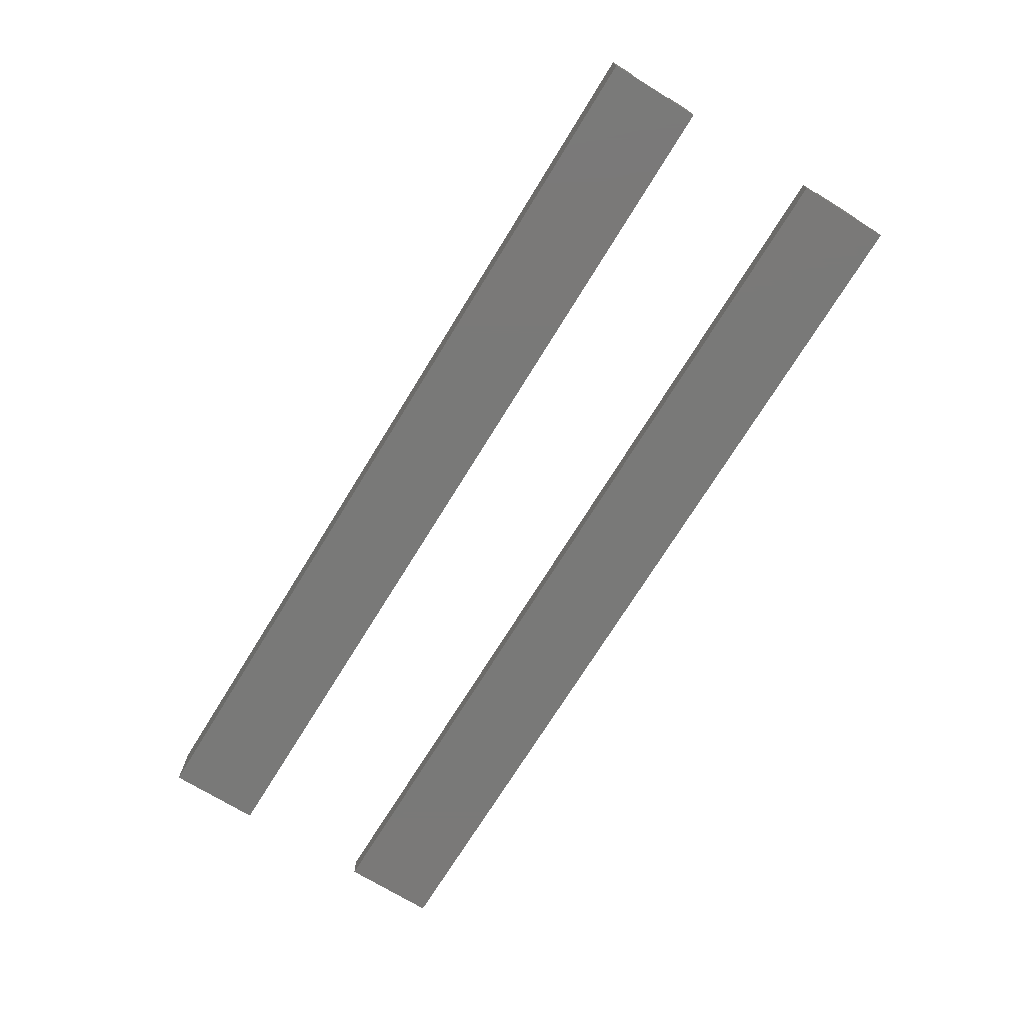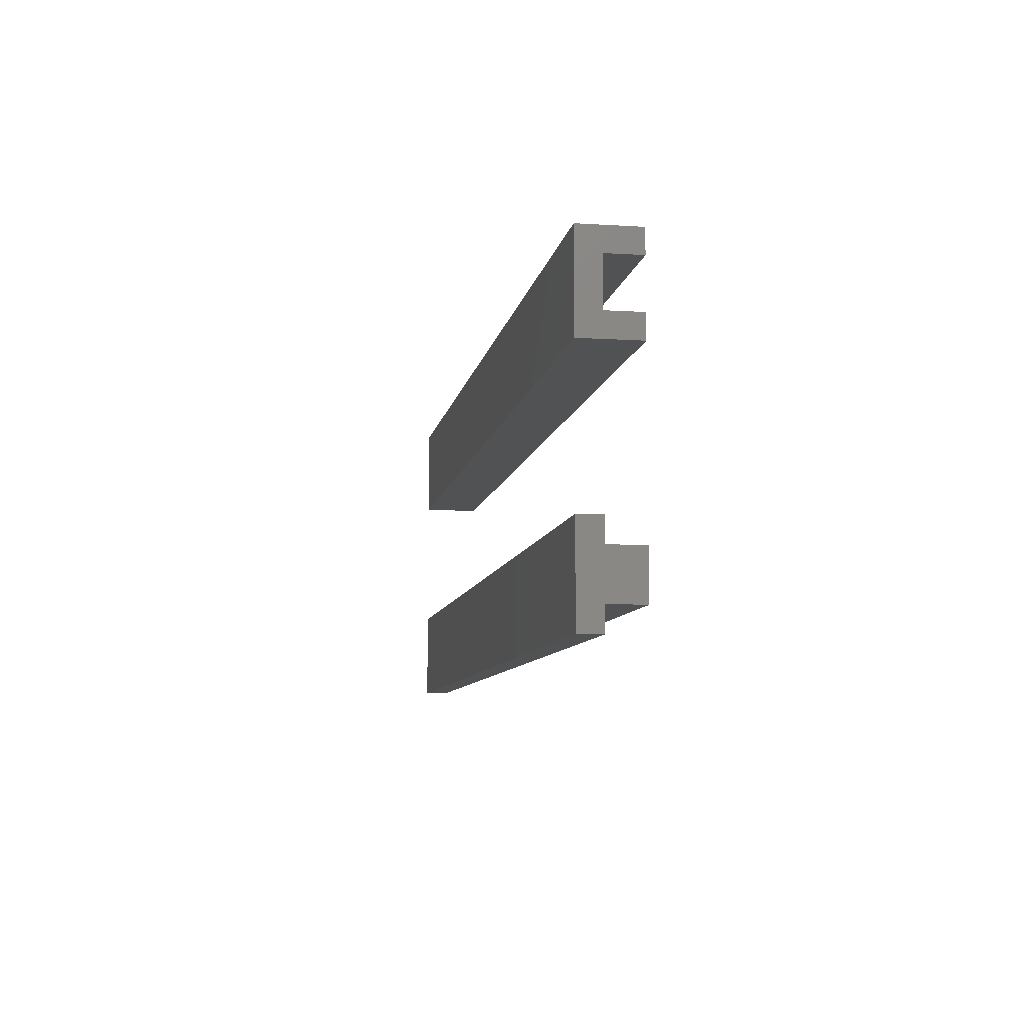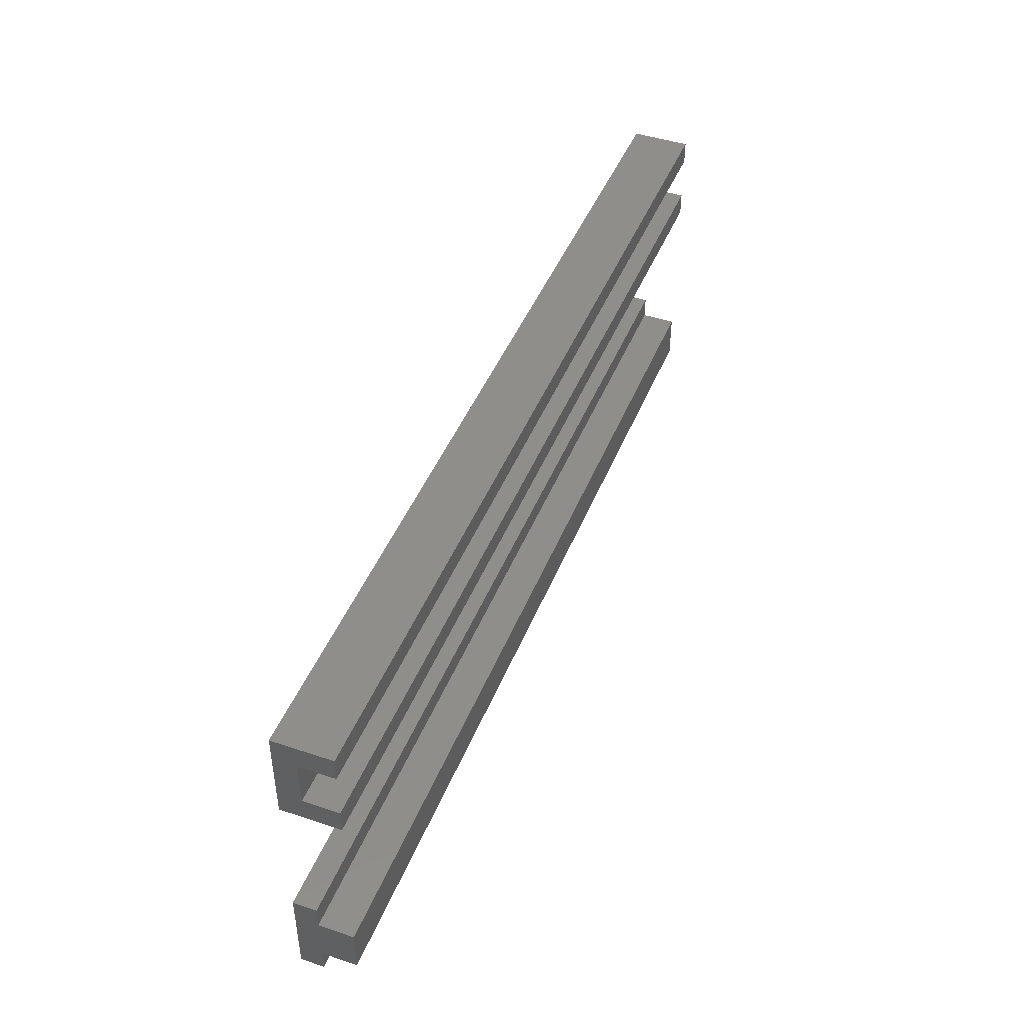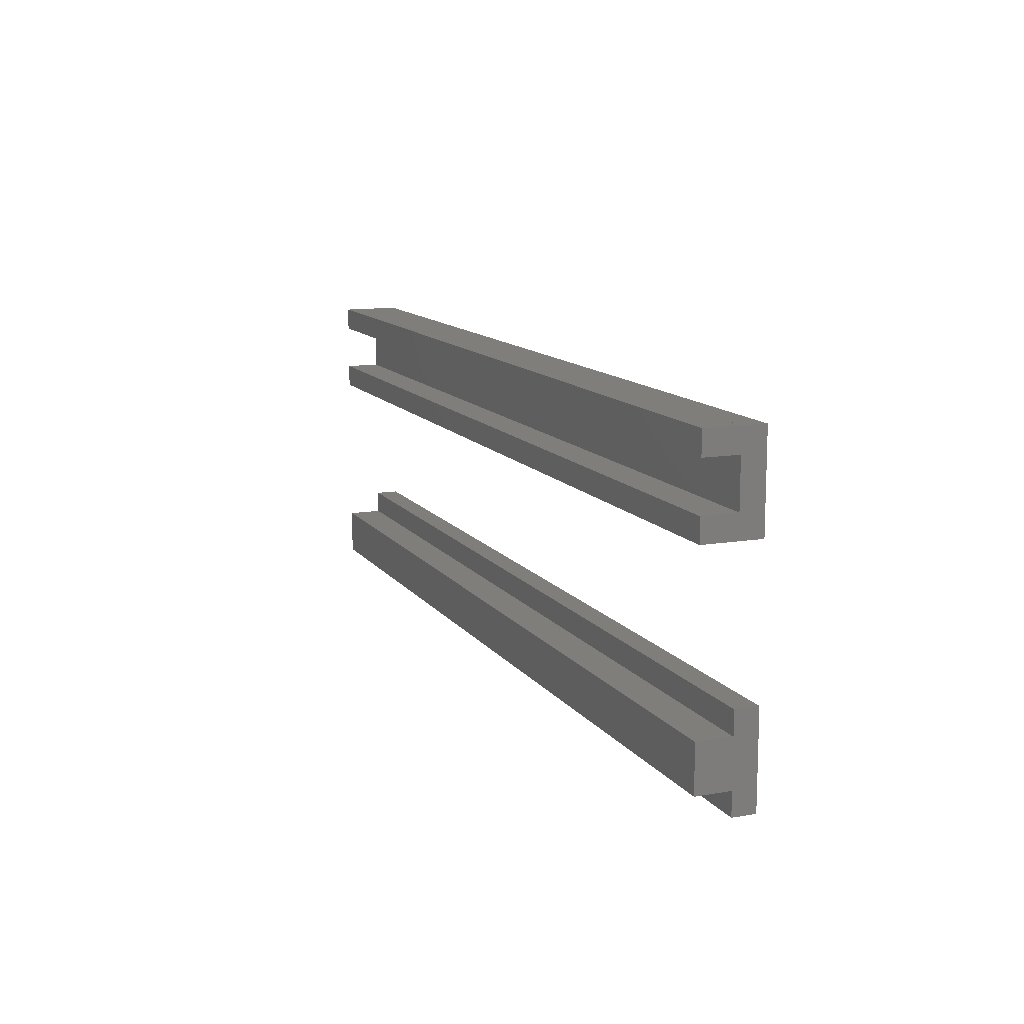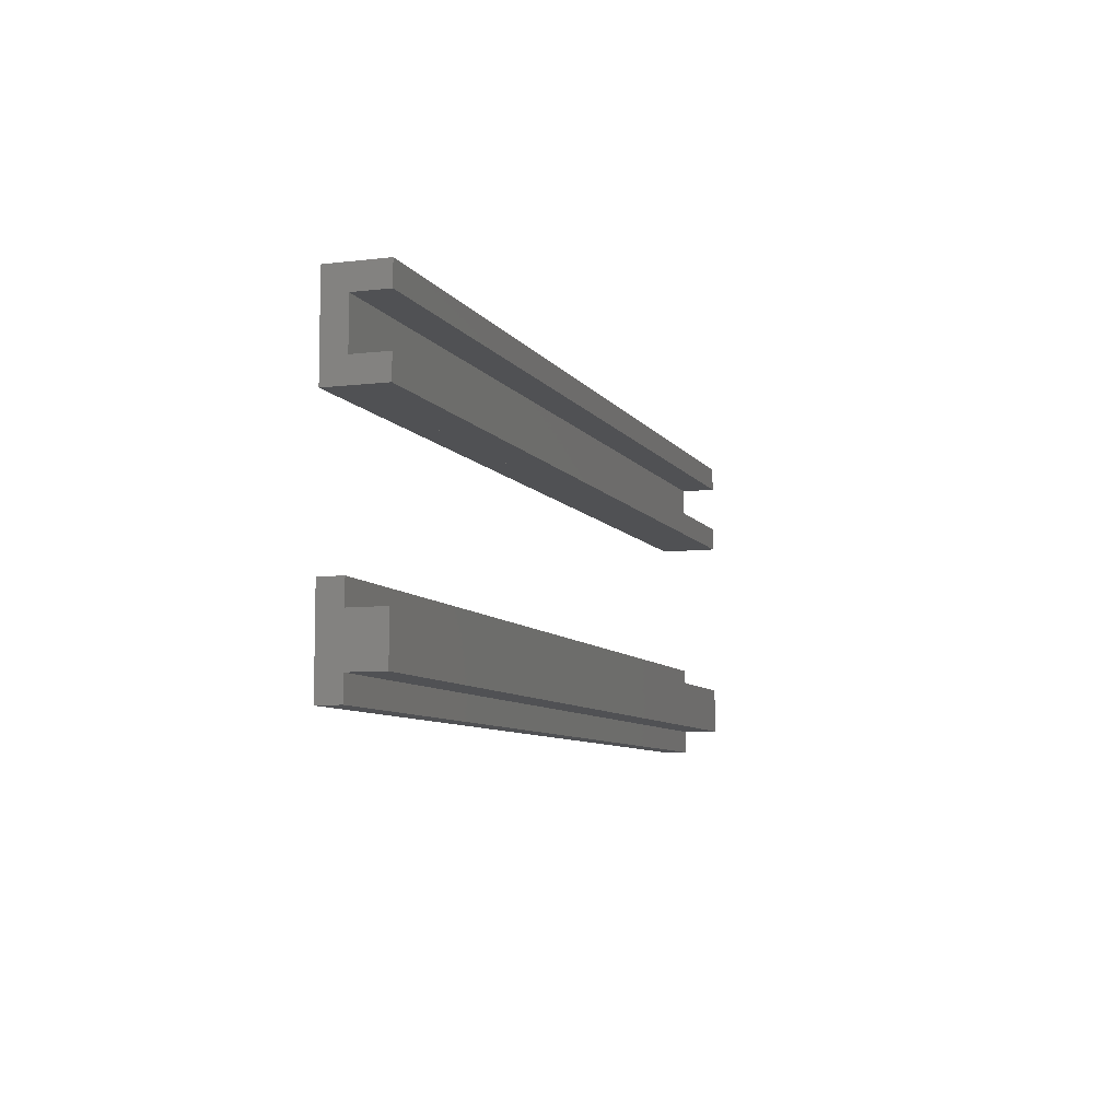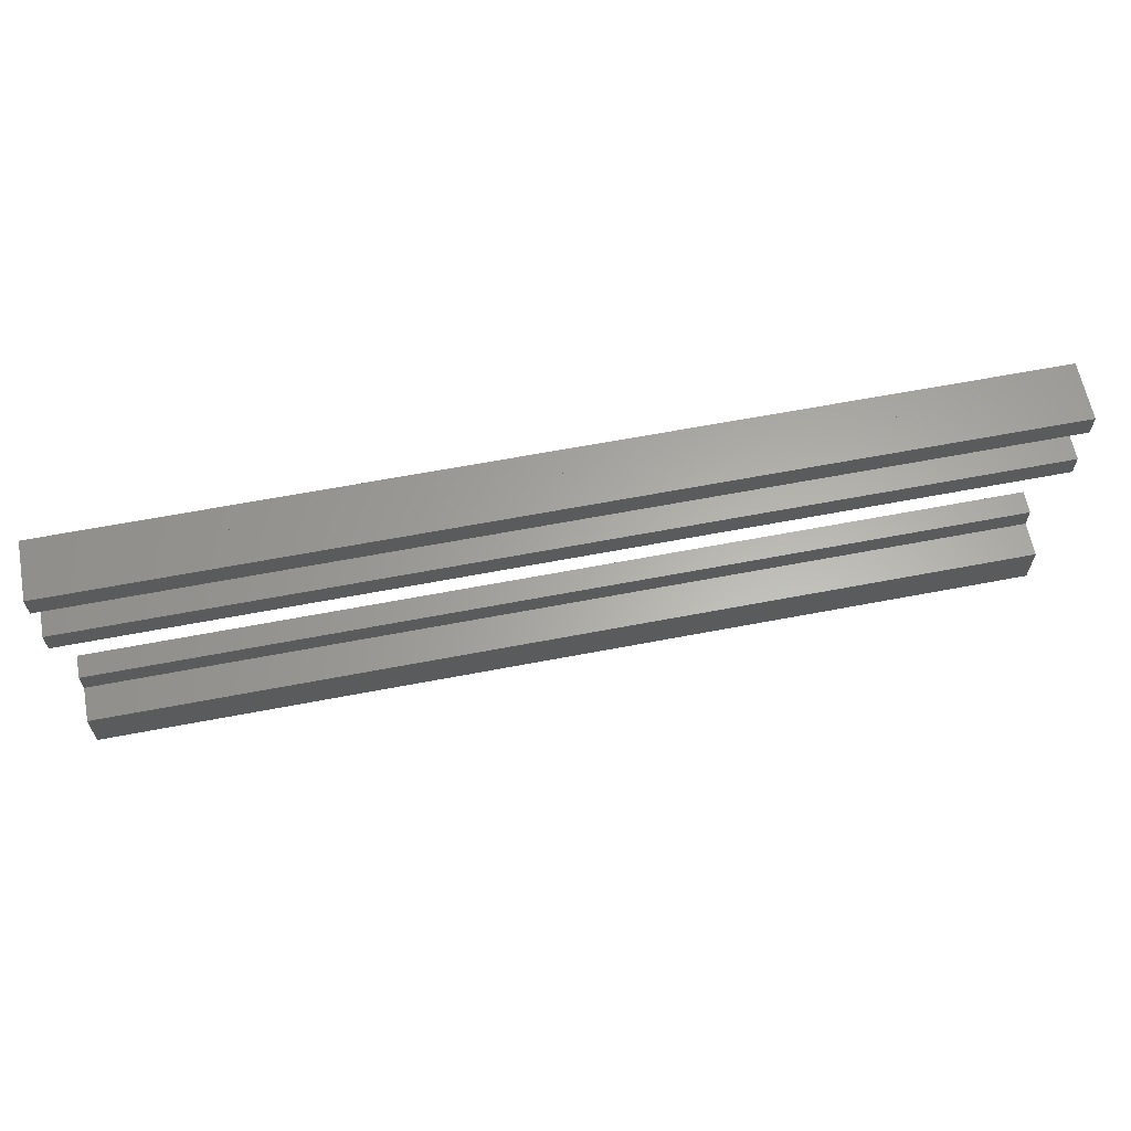
<metadata>
{"format":"stl","ext":"stl","renderer":"f3d","projection":"perspective","resolution":1024,"background":"white","views":[{"elev":-72.1,"azim":-121.6,"up":"+Z"},{"elev":-8.4,"azim":-99.6,"up":"+Y"},{"elev":44.9,"azim":-68.8,"up":"+Y"},{"elev":12.3,"azim":68.0,"up":"+Y"},{"elev":-7.6,"azim":-71.3,"up":"+Y"},{"elev":62.8,"azim":-11.0,"up":"+Y"}]}
</metadata>
<code>
# stl→obj: 36 verts, 60 faces
v 40 0 1
v 0 0 1
v 40 0 0
v 0 0 0
v 0 4 1
v 0 4 0
v 40 4 1
v 40 4 0
v 40 1 2.5
v 0 1 2.5
v 40 1 1
v 0 1 1
v 0 3 2.5
v 0 3 1
v 40 3 2.5
v 40 3 1
v 40 10 1
v 0 10 1
v 40 10 0
v 0 10 0
v 0 14 1
v 0 14 0
v 40 14 1
v 40 14 0
v 40 10 2.5
v 0 10 2.5
v 0 11 2.5
v 0 11 1
v 40 11 2.5
v 40 11 1
v 40 13 2.5
v 0 13 2.5
v 40 13 1
v 0 13 1
v 0 14 2.5
v 40 14 2.5
f 1 2 3
f 4 3 2
f 2 5 4
f 6 4 5
f 5 7 6
f 8 6 7
f 7 1 8
f 3 8 1
f 1 7 2
f 5 2 7
f 6 8 4
f 3 4 8
f 9 10 11
f 12 11 10
f 10 13 12
f 14 12 13
f 13 15 14
f 16 14 15
f 15 9 16
f 11 16 9
f 9 15 10
f 13 10 15
f 14 16 12
f 11 12 16
f 17 18 19
f 20 19 18
f 18 21 20
f 22 20 21
f 21 23 22
f 24 22 23
f 23 17 24
f 19 24 17
f 17 23 18
f 21 18 23
f 22 24 20
f 19 20 24
f 25 26 17
f 18 17 26
f 26 27 18
f 28 18 27
f 27 29 28
f 30 28 29
f 29 25 30
f 17 30 25
f 25 29 26
f 27 26 29
f 28 30 18
f 17 18 30
f 31 32 33
f 34 33 32
f 32 35 34
f 21 34 35
f 35 36 21
f 23 21 36
f 36 31 23
f 33 23 31
f 31 36 32
f 35 32 36
f 21 23 34
f 33 34 23

</code>
